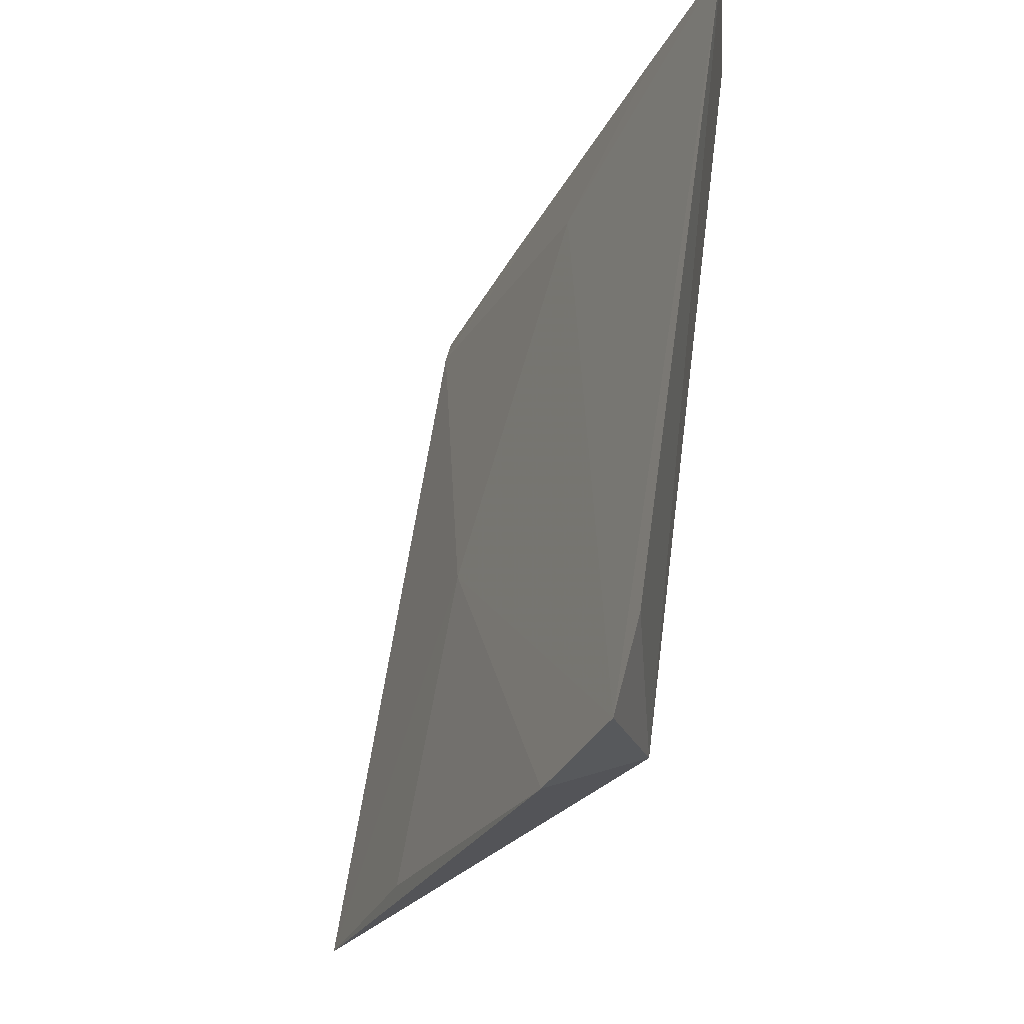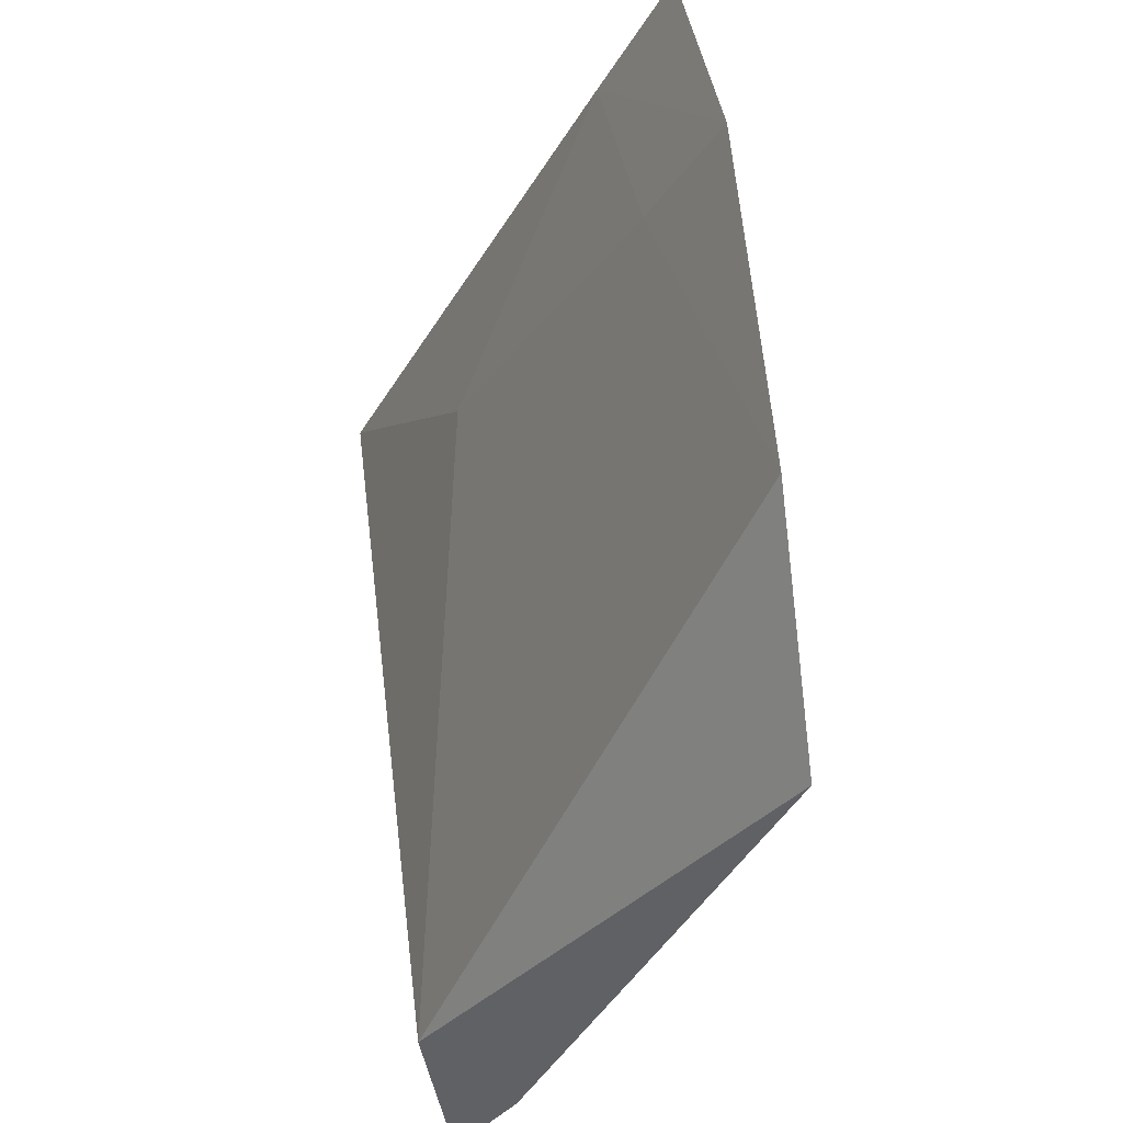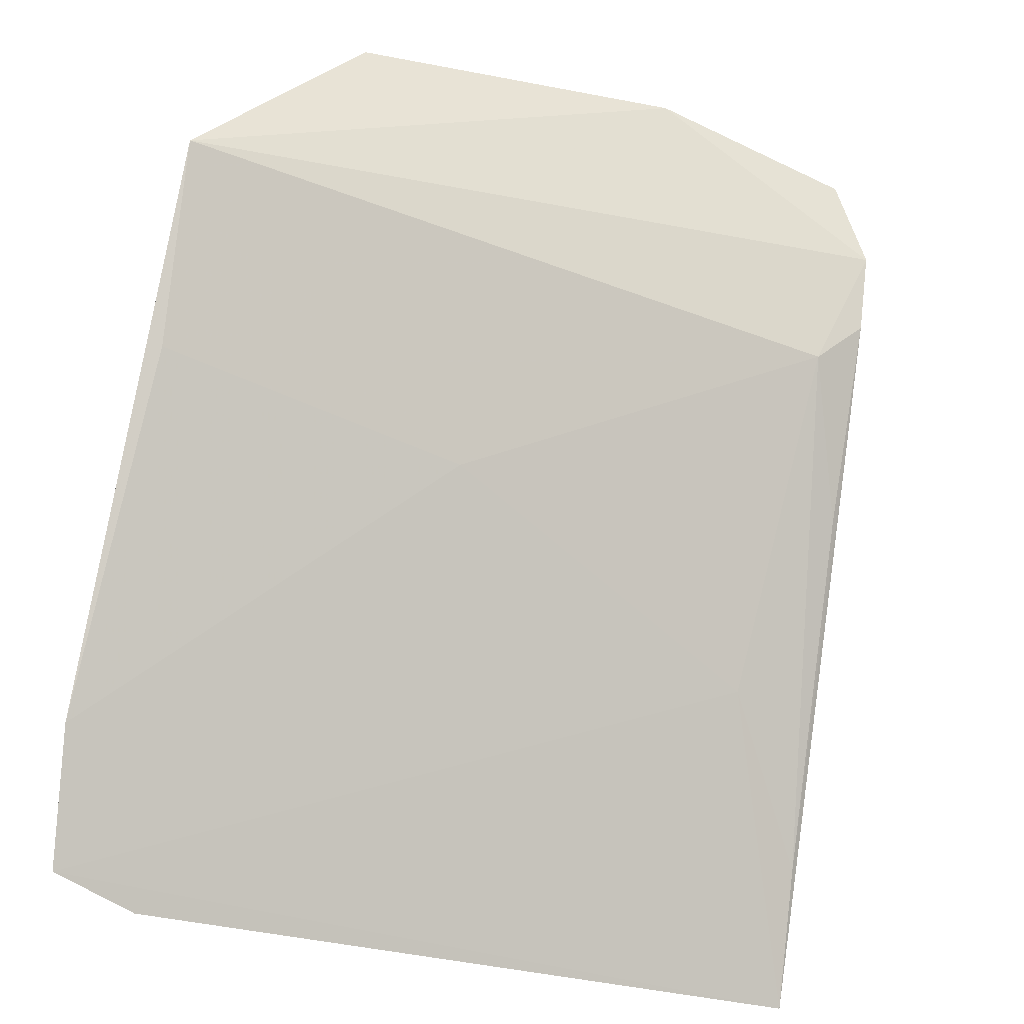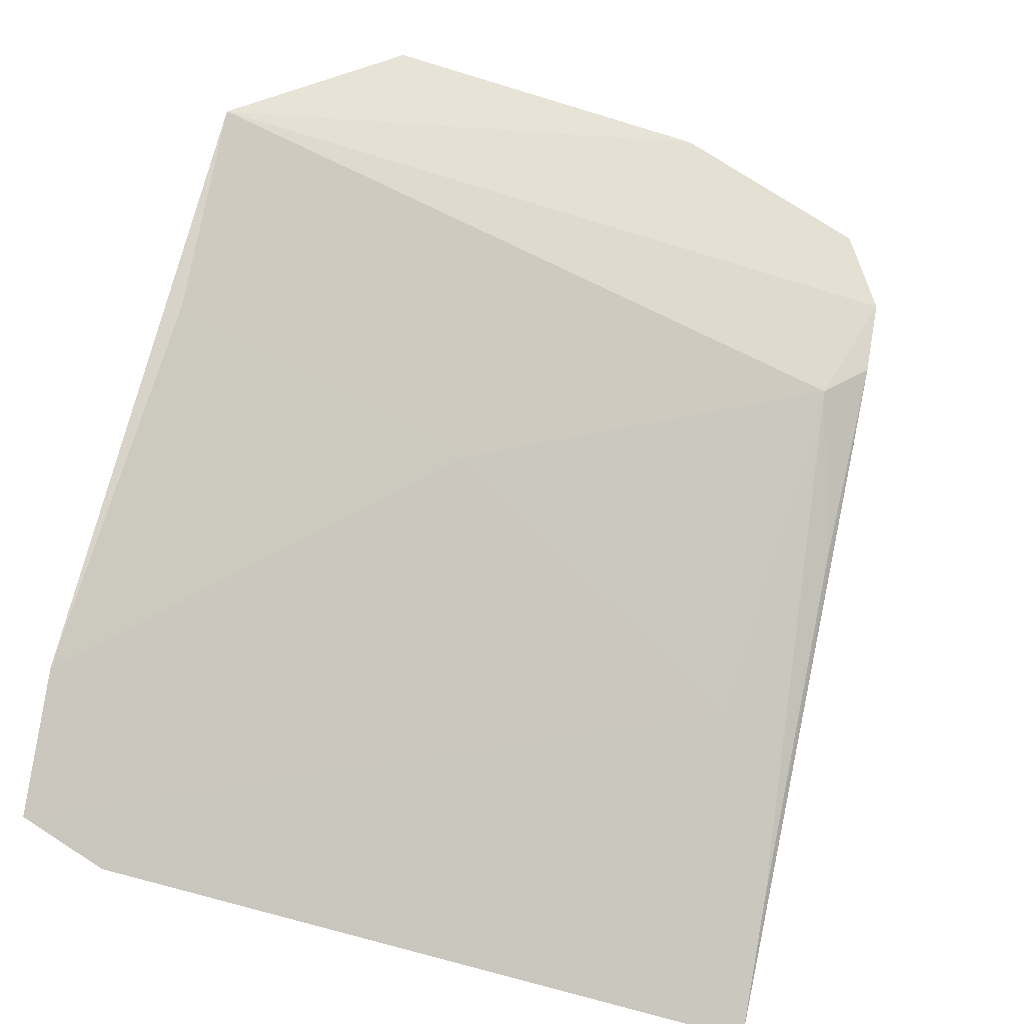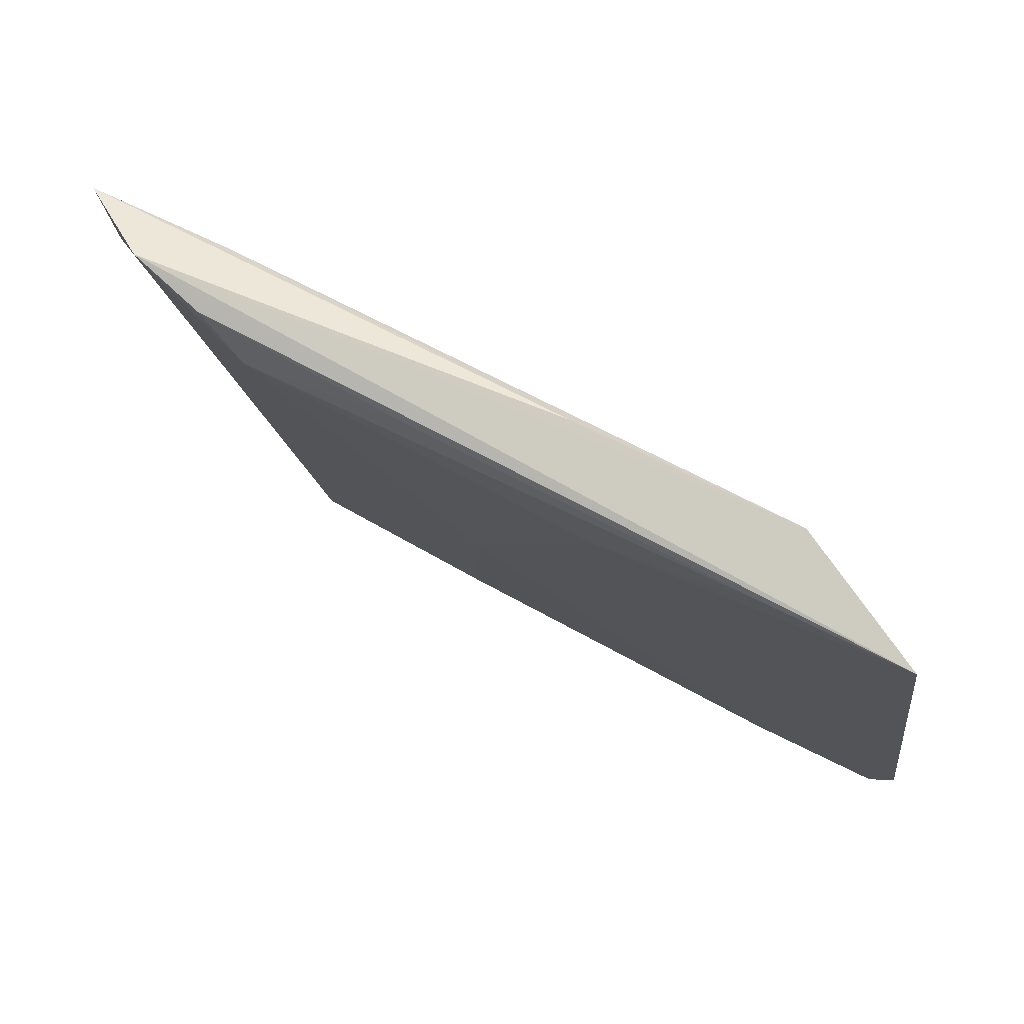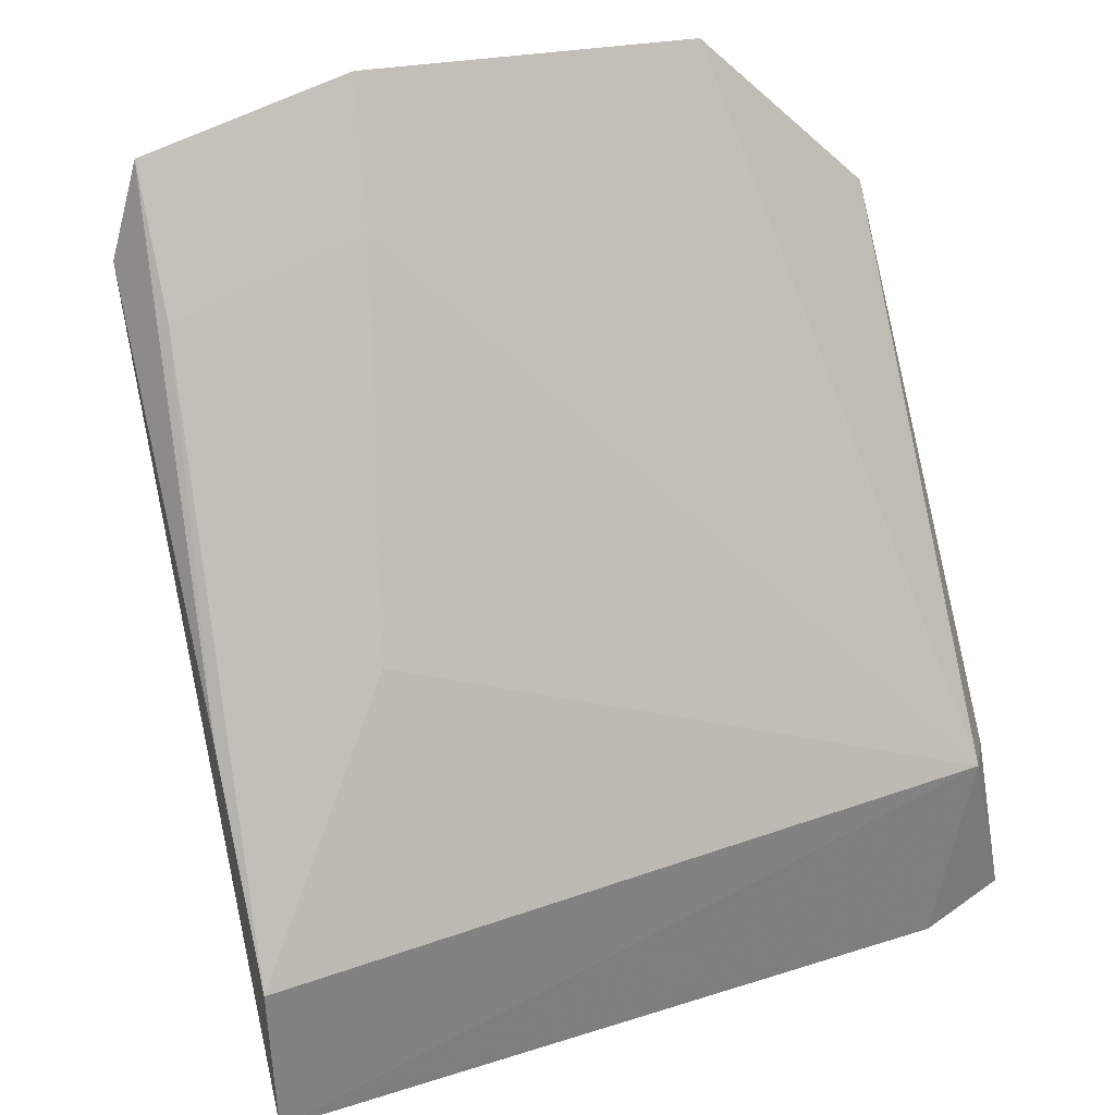
<metadata>
{"format":"obj","ext":"obj","renderer":"f3d","projection":"perspective","resolution":1024,"background":"white","views":[{"elev":-18.8,"azim":41.5,"up":"+Z"},{"elev":-44.3,"azim":-141.3,"up":"+Z"},{"elev":-70.4,"azim":-108.0,"up":"+Y"},{"elev":-75.9,"azim":-112.8,"up":"+Y"},{"elev":-0.7,"azim":6.2,"up":"+Y"},{"elev":68.7,"azim":69.5,"up":"+Y"}]}
</metadata>
<code>
v 0.4076 -0.006574 0.04756
v 0.4054 -0.007273 0.03967
v 0.3978 0.006586 0.04025
v 0.3368 0.04856 0.09423
v 0.3504 0.03309 0.09551
v 0.3464 0.02239 0.03196
v 0.3981 0.01886 0.1066
v 0.3805 0.01763 0.09652
v 0.3939 -0.002038 0.03692
v 0.3366 0.0387 0.04467
v 0.3416 0.04223 0.09851
v 0.4066 0.007522 0.1092
v 0.3775 0.02733 0.08855
v 0.3668 0.01748 0.06424
v 0.334 0.04654 0.07482
v 0.379 0.02774 0.1037
v 0.3948 0.01295 0.1068
v 0.3491 0.04298 0.09601
v 0.3631 0.01369 0.03513
v 0.346 0.04126 0.07802
v 0.3473 0.03721 0.09938
v 0.3646 0.02795 0.1017
f 1 2 3
f 9 6 3
f 9 3 2
f 10 3 6
f 11 6 5
f 12 1 3
f 12 3 7
f 12 7 11
f 12 8 2
f 12 2 1
f 13 7 3
f 14 5 6
f 14 8 5
f 14 9 2
f 14 2 8
f 15 10 6
f 15 6 11
f 15 11 4
f 16 11 7
f 16 4 11
f 17 5 8
f 17 8 12
f 18 7 13
f 18 16 7
f 18 4 16
f 18 15 4
f 19 14 6
f 19 6 9
f 19 9 14
f 20 13 3
f 20 3 10
f 20 10 15
f 20 18 13
f 20 15 18
f 21 17 12
f 21 12 11
f 21 11 5
f 22 21 5
f 22 5 17
f 22 17 21

</code>
